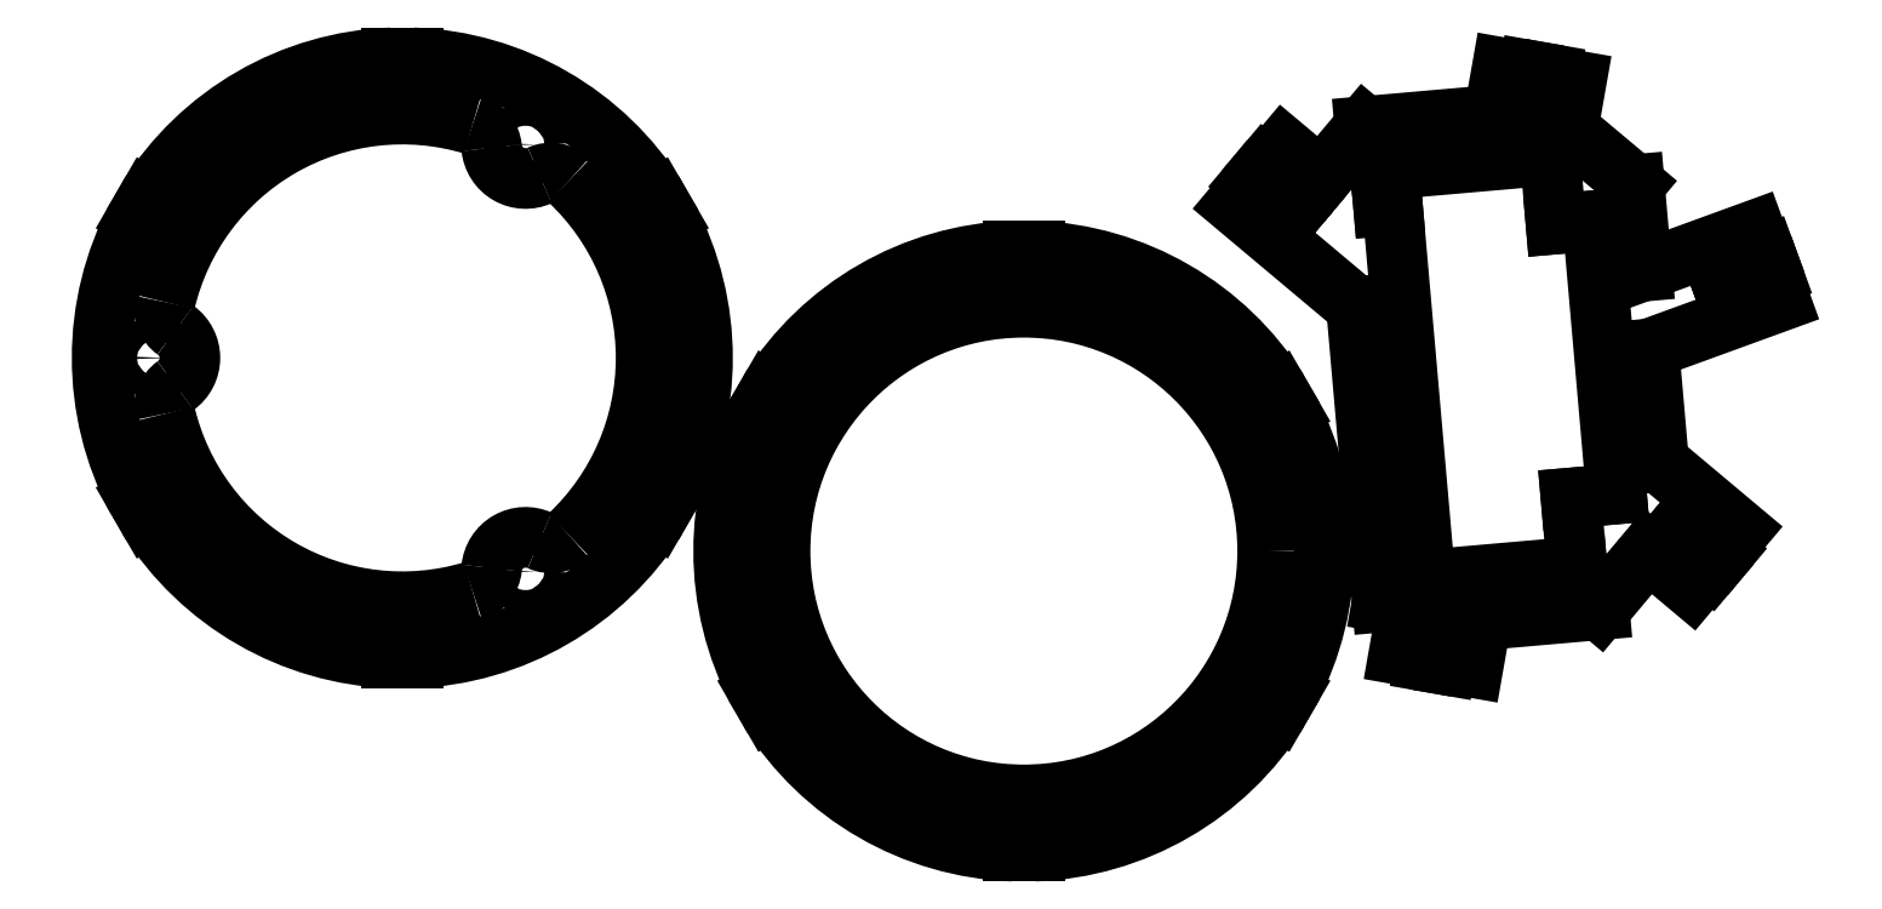
<metadata>
{"format":"dxf","ext":"dxf","renderer":"ezdxf+matplotlib","layout":"modelspace","background":"white","min_lineweight":24,"dpi":150}
</metadata>
<code>
0
SECTION
2
ENTITIES
0
VIEWPORT
8
0
10
0
20
0
30
0
40
1000
41
1000
68
     1
69
     1
0
CIRCLE
8
0
10
53.09
20
37.35
30
0
40
1.3
210
0
220
0
230
1
0
ARC
8
0
10
39.34
20
61.17
30
0
40
33.5
210
0
220
0
230
1
50
92.05
51
147.9
0
LINE
8
0
10
13.27
20
77.61
30
0
11
10.95
21
78.95
31
0
210
0
220
0
230
1
0
LINE
8
0
10
12.07
20
75.53
30
0
11
13.27
21
77.61
31
0
210
0
220
0
230
1
0
LINE
8
0
10
9.751
20
76.87
30
0
11
12.07
21
75.53
31
0
210
0
220
0
230
1
0
ARC
8
0
10
39.34
20
61.17
30
0
40
33.5
210
0
220
0
230
1
50
152.1
51
207.9
0
LINE
8
0
10
12.07
20
46.81
30
0
11
9.751
21
45.47
31
0
210
0
220
0
230
1
0
LINE
8
0
10
13.27
20
44.73
30
0
11
12.07
21
46.81
31
0
210
0
220
0
230
1
0
LINE
8
0
10
10.95
20
43.39
30
0
11
13.27
21
44.73
31
0
210
0
220
0
230
1
0
ARC
8
0
10
39.34
20
61.17
30
0
40
33.5
210
0
220
0
230
1
50
212.1
51
267.9
0
LINE
8
0
10
38.14
20
30.37
30
0
11
38.14
21
27.69
31
0
210
0
220
0
230
1
0
LINE
8
0
10
40.54
20
30.37
30
0
11
38.14
21
30.37
31
0
210
0
220
0
230
1
0
LINE
8
0
10
40.54
20
27.69
30
0
11
40.54
21
30.37
31
0
210
0
220
0
230
1
0
ARC
8
0
10
39.34
20
61.17
30
0
40
33.5
210
0
220
0
230
1
50
272.1
51
327.9
0
LINE
8
0
10
65.42
20
44.73
30
0
11
67.74
21
43.39
31
0
210
0
220
0
230
1
0
LINE
8
0
10
66.62
20
46.81
30
0
11
65.42
21
44.73
31
0
210
0
220
0
230
1
0
LINE
8
0
10
68.94
20
45.47
30
0
11
66.62
21
46.81
31
0
210
0
220
0
230
1
0
ARC
8
0
10
39.34
20
61.17
30
0
40
33.5
210
0
220
0
230
1
50
332.1
51
27.95
0
LINE
8
0
10
66.62
20
75.53
30
0
11
68.94
21
76.87
31
0
210
0
220
0
230
1
0
LINE
8
0
10
65.42
20
77.61
30
0
11
66.62
21
75.53
31
0
210
0
220
0
230
1
0
LINE
8
0
10
67.74
20
78.95
30
0
11
65.42
21
77.61
31
0
210
0
220
0
230
1
0
ARC
8
0
10
39.34
20
61.17
30
0
40
33.5
210
0
220
0
230
1
50
32.05
51
87.95
0
LINE
8
0
10
40.54
20
91.97
30
0
11
40.54
21
94.65
31
0
210
0
220
0
230
1
0
LINE
8
0
10
38.14
20
91.97
30
0
11
40.54
21
91.97
31
0
210
0
220
0
230
1
0
LINE
8
0
10
38.14
20
94.65
30
0
11
38.14
21
91.97
31
0
210
0
220
0
230
1
0
ARC
8
0
10
15.79
20
55.63
30
0
40
3
210
0
220
0
230
1
50
125.4
51
193.2
0
ARC
8
0
10
11.84
20
61.17
30
0
40
3.8
210
0
220
0
230
1
50
305.4
51
54.56
0
ARC
8
0
10
15.79
20
66.71
30
0
40
3
210
0
220
0
230
1
50
166.8
51
234.6
0
ARC
8
0
10
46.32
20
84.34
30
0
40
3
210
0
220
0
230
1
50
5.437
51
73.23
0
ARC
8
0
10
53.09
20
84.98
30
0
40
3.8
210
0
220
0
230
1
50
185.4
51
294.6
0
ARC
8
0
10
55.92
20
78.8
30
0
40
3
210
0
220
0
230
1
50
46.77
51
114.6
0
ARC
8
0
10
39.34
20
61.17
30
0
40
27.2
210
0
220
0
230
1
50
313.2
51
46.77
0
ARC
8
0
10
39.34
20
61.17
30
0
40
27.2
210
0
220
0
230
1
50
73.23
51
166.8
0
CIRCLE
8
0
10
11.84
20
61.17
30
0
40
1.3
210
0
220
0
230
1
0
CIRCLE
8
0
10
53.09
20
84.98
30
0
40
1.3
210
0
220
0
230
1
0
ARC
8
0
10
55.92
20
43.54
30
0
40
3
210
0
220
0
230
1
50
245.4
51
313.2
0
ARC
8
0
10
46.32
20
38
30
0
40
3
210
0
220
0
230
1
50
286.8
51
354.6
0
ARC
8
0
10
39.34
20
61.17
30
0
40
27.2
210
0
220
0
230
1
50
193.2
51
286.8
0
ARC
8
0
10
53.09
20
37.35
30
0
40
3.8
210
0
220
0
230
1
50
65.44
51
174.6
0
CIRCLE
8
0
10
108.7
20
39.62
30
0
40
27.2
210
0
220
0
230
1
0
LINE
8
0
10
107.5
20
70.42
30
0
11
109.9
21
70.42
31
0
210
0
220
0
230
1
0
LINE
8
0
10
107.5
20
73.09
30
0
11
107.5
21
70.42
31
0
210
0
220
0
230
1
0
LINE
8
0
10
109.9
20
70.42
30
0
11
109.9
21
73.09
31
0
210
0
220
0
230
1
0
ARC
8
0
10
108.7
20
39.62
30
0
40
33.5
210
0
220
0
230
1
50
332.1
51
27.95
0
ARC
8
0
10
108.7
20
39.62
30
0
40
33.5
210
0
220
0
230
1
50
32.05
51
87.95
0
ARC
8
0
10
108.7
20
39.62
30
0
40
33.5
210
0
220
0
230
1
50
152.1
51
207.9
0
ARC
8
0
10
108.7
20
39.62
30
0
40
33.5
210
0
220
0
230
1
50
92.05
51
147.9
0
LINE
8
0
10
81.42
20
25.26
30
0
11
79.1
21
23.92
31
0
210
0
220
0
230
1
0
LINE
8
0
10
82.62
20
23.18
30
0
11
81.42
21
25.26
31
0
210
0
220
0
230
1
0
LINE
8
0
10
80.3
20
21.84
30
0
11
82.62
21
23.18
31
0
210
0
220
0
230
1
0
ARC
8
0
10
108.7
20
39.62
30
0
40
33.5
210
0
220
0
230
1
50
212.1
51
267.9
0
LINE
8
0
10
107.5
20
8.816
30
0
11
107.5
21
6.138
31
0
210
0
220
0
230
1
0
LINE
8
0
10
109.9
20
8.816
30
0
11
107.5
21
8.816
31
0
210
0
220
0
230
1
0
LINE
8
0
10
109.9
20
6.138
30
0
11
109.9
21
8.816
31
0
210
0
220
0
230
1
0
ARC
8
0
10
108.7
20
39.62
30
0
40
33.5
210
0
220
0
230
1
50
272.1
51
327.9
0
LINE
8
0
10
134.8
20
23.18
30
0
11
137.1
21
21.84
31
0
210
0
220
0
230
1
0
LINE
8
0
10
136
20
25.26
30
0
11
134.8
21
23.18
31
0
210
0
220
0
230
1
0
LINE
8
0
10
138.3
20
23.92
30
0
11
136
21
25.26
31
0
210
0
220
0
230
1
0
LINE
8
0
10
136
20
53.98
30
0
11
138.3
21
55.32
31
0
210
0
220
0
230
1
0
LINE
8
0
10
134.8
20
56.06
30
0
11
136
21
53.98
31
0
210
0
220
0
230
1
0
LINE
8
0
10
137.1
20
57.39
30
0
11
134.8
21
56.06
31
0
210
0
220
0
230
1
0
LINE
8
0
10
82.62
20
56.06
30
0
11
80.3
21
57.39
31
0
210
0
220
0
230
1
0
LINE
8
0
10
81.42
20
53.98
30
0
11
82.62
21
56.06
31
0
210
0
220
0
230
1
0
LINE
8
0
10
79.1
20
55.32
30
0
11
81.42
21
53.98
31
0
210
0
220
0
230
1
0
LINE
8
0
10
161.1
20
88.25
30
0
11
146.7
21
86.99
31
0
210
0
220
0
230
1
0
LINE
8
0
10
161.1
20
88.25
30
0
11
162.1
21
93.54
31
0
210
0
220
0
230
1
0
ARC
8
0
10
160.4
20
60.08
30
0
40
33.5
210
0
220
0
230
1
50
132.8
51
137.9
0
LINE
8
0
10
139.9
20
78.87
30
0
11
135.6
21
82.52
31
0
210
0
220
0
230
1
0
LINE
8
0
10
138.4
20
77.03
30
0
11
139.9
21
78.87
31
0
210
0
220
0
230
1
0
LINE
8
0
10
134
20
80.68
30
0
11
138.4
21
77.03
31
0
210
0
220
0
230
1
0
ARC
8
0
10
160.4
20
60.08
30
0
40
33.5
210
0
220
0
230
1
50
142.1
51
147.2
0
LINE
8
0
10
145.8
20
66.89
30
0
11
132.3
21
78.23
31
0
210
0
220
0
230
1
0
LINE
8
0
10
148.7
20
33.93
30
0
11
145.8
21
66.89
31
0
210
0
220
0
230
1
0
LINE
8
0
10
151.5
20
33.44
30
0
11
148.7
21
33.93
31
0
210
0
220
0
230
1
0
LINE
8
0
10
150.5
20
28.08
30
0
11
151.5
21
33.44
31
0
210
0
220
0
230
1
0
ARC
8
0
10
160.4
20
60.08
30
0
40
33.5
210
0
220
0
230
1
50
252.8
51
257.9
0
LINE
8
0
10
154.4
20
32.92
30
0
11
153.4
21
27.32
31
0
210
0
220
0
230
1
0
LINE
8
0
10
156.8
20
32.5
30
0
11
154.4
21
32.92
31
0
210
0
220
0
230
1
0
LINE
8
0
10
155.8
20
26.91
30
0
11
156.8
21
32.5
31
0
210
0
220
0
230
1
0
ARC
8
0
10
160.4
20
60.08
30
0
40
33.5
210
0
220
0
230
1
50
262.1
51
267.2
0
LINE
8
0
10
159.7
20
31.92
30
0
11
158.8
21
26.62
31
0
210
0
220
0
230
1
0
LINE
8
0
10
172.9
20
33.07
30
0
11
159.7
21
31.92
31
0
210
0
220
0
230
1
0
LINE
8
0
10
178.4
20
39.56
30
0
11
172.9
21
33.07
31
0
210
0
220
0
230
1
0
LINE
8
0
10
183.2
20
35.5
30
0
11
178.4
21
39.56
31
0
210
0
220
0
230
1
0
ARC
8
0
10
160.4
20
60.08
30
0
40
33.5
210
0
220
0
230
1
50
312.8
51
317.9
0
LINE
8
0
10
181
20
41.3
30
0
11
185.3
21
37.65
31
0
210
0
220
0
230
1
0
LINE
8
0
10
182.5
20
43.13
30
0
11
181
21
41.3
31
0
210
0
220
0
230
1
0
LINE
8
0
10
186.9
20
39.48
30
0
11
182.5
21
43.13
31
0
210
0
220
0
230
1
0
ARC
8
0
10
160.4
20
60.08
30
0
40
33.5
210
0
220
0
230
1
50
322.1
51
327.2
0
LINE
8
0
10
179.5
20
49.55
30
0
11
188.6
21
41.94
31
0
210
0
220
0
230
1
0
LINE
8
0
10
178.4
20
62.16
30
0
11
179.5
21
49.55
31
0
210
0
220
0
230
1
0
LINE
8
0
10
193.1
20
67.51
30
0
11
178.4
21
62.16
31
0
210
0
220
0
230
1
0
ARC
8
0
10
160.4
20
60.08
30
0
40
33.5
210
0
220
0
230
1
50
12.8
51
17.95
0
LINE
8
0
10
187
20
68.47
30
0
11
192.3
21
70.41
31
0
210
0
220
0
230
1
0
LINE
8
0
10
186.2
20
70.72
30
0
11
187
21
68.47
31
0
210
0
220
0
230
1
0
LINE
8
0
10
191.5
20
72.66
30
0
11
186.2
21
70.72
31
0
210
0
220
0
230
1
0
ARC
8
0
10
160.4
20
60.08
30
0
40
33.5
210
0
220
0
230
1
50
22.05
51
27.2
0
LINE
8
0
10
190.2
20
75.4
30
0
11
177.7
21
70.83
31
0
210
0
220
0
230
1
0
LINE
8
0
10
177.7
20
70.83
30
0
11
176.8
21
80.51
31
0
210
0
220
0
230
1
0
LINE
8
0
10
176.8
20
80.51
30
0
11
169.4
21
86.73
31
0
210
0
220
0
230
1
0
LINE
8
0
10
169.4
20
86.73
30
0
11
170.4
21
92.09
31
0
210
0
220
0
230
1
0
ARC
8
0
10
160.4
20
60.08
30
0
40
33.5
210
0
220
0
230
1
50
72.8
51
77.95
0
LINE
8
0
10
166.5
20
87.25
30
0
11
167.4
21
92.85
31
0
210
0
220
0
230
1
0
LINE
8
0
10
164.1
20
87.67
30
0
11
166.5
21
87.25
31
0
210
0
220
0
230
1
0
LINE
8
0
10
165.1
20
93.26
30
0
11
164.1
21
87.67
31
0
210
0
220
0
230
1
0
ARC
8
0
10
160.4
20
60.08
30
0
40
33.5
210
0
220
0
230
1
50
82.05
51
87.2
0
LINE
8
0
10
141.8
20
81.17
30
0
11
146.7
21
86.99
31
0
210
0
220
0
230
1
0
LINE
8
0
10
137.7
20
84.67
30
0
11
141.8
21
81.17
31
0
210
0
220
0
230
1
0
LINE
8
0
10
153.5
20
36.39
30
0
11
149.8
21
78.23
31
0
210
0
220
0
230
1
0
LINE
8
0
10
149.8
20
78.23
30
0
11
148.8
21
78.14
31
0
210
0
220
0
230
1
0
LINE
8
0
10
148.8
20
78.14
30
0
11
148.5
21
82.13
31
0
210
0
220
0
230
1
0
LINE
8
0
10
148.5
20
82.13
30
0
11
167.4
21
83.78
31
0
210
0
220
0
230
1
0
LINE
8
0
10
167.4
20
83.78
30
0
11
168.1
21
76.11
31
0
210
0
220
0
230
1
0
LINE
8
0
10
168.1
20
76.11
30
0
11
172.2
21
76.47
31
0
210
0
220
0
230
1
0
LINE
8
0
10
172.2
20
76.47
30
0
11
174.8
21
45.98
31
0
210
0
220
0
230
1
0
LINE
8
0
10
174.8
20
45.98
30
0
11
169.7
21
45.54
31
0
210
0
220
0
230
1
0
LINE
8
0
10
169.7
20
45.54
30
0
11
170.4
21
37.87
31
0
210
0
220
0
230
1
0
LINE
8
0
10
170.4
20
37.87
30
0
11
153.5
21
36.39
31
0
210
0
220
0
230
1
0
ENDSEC
0
EOF

</code>
